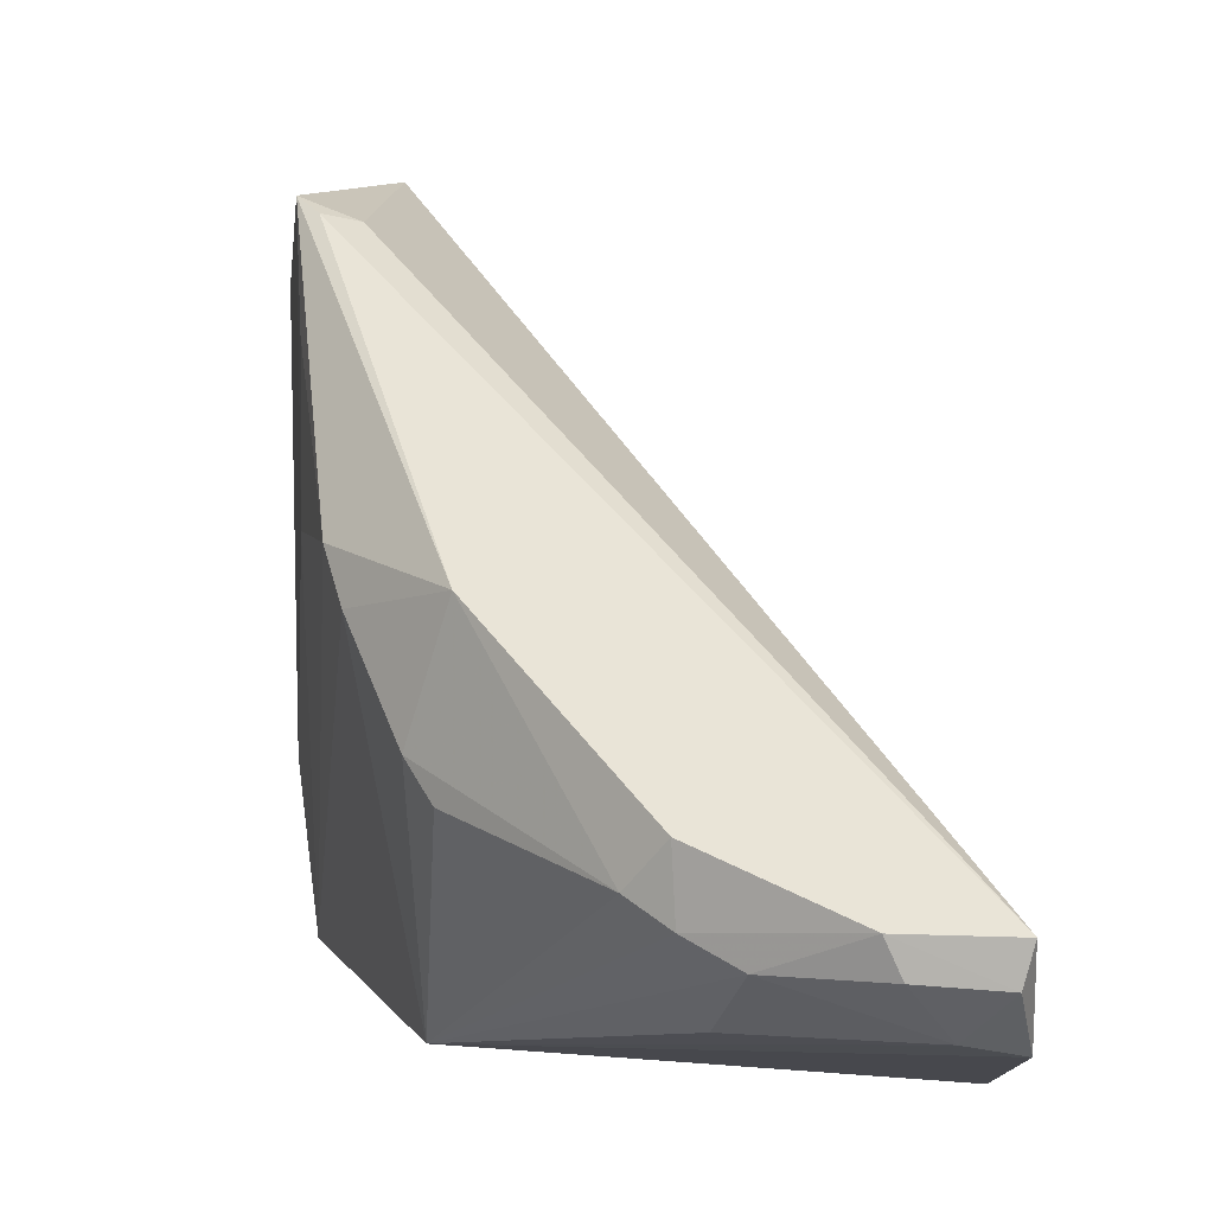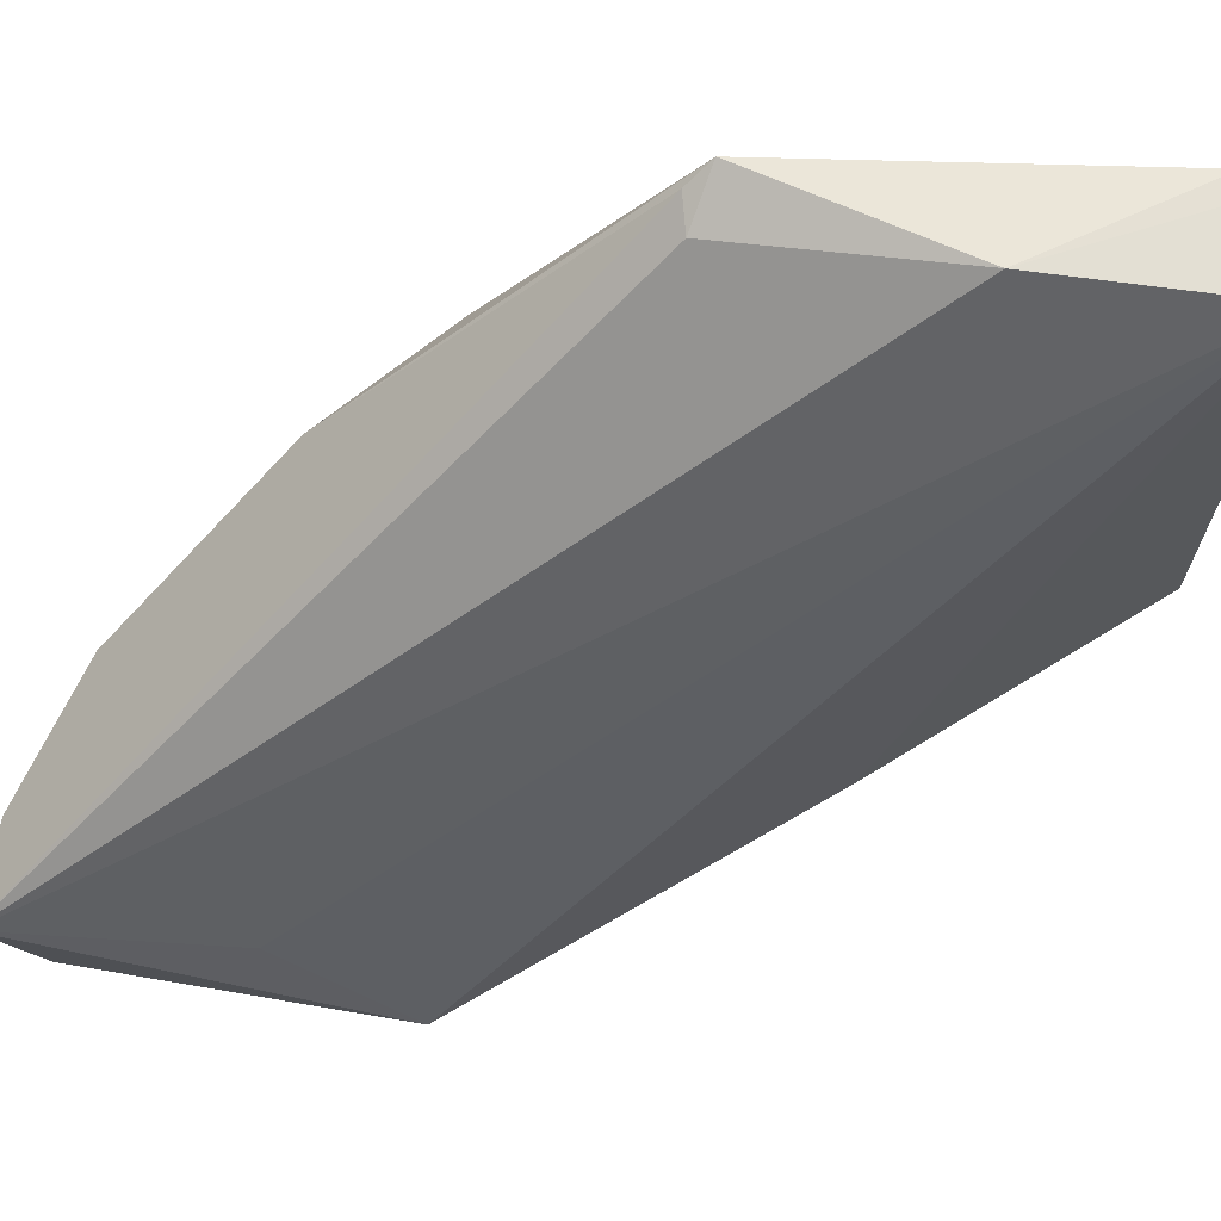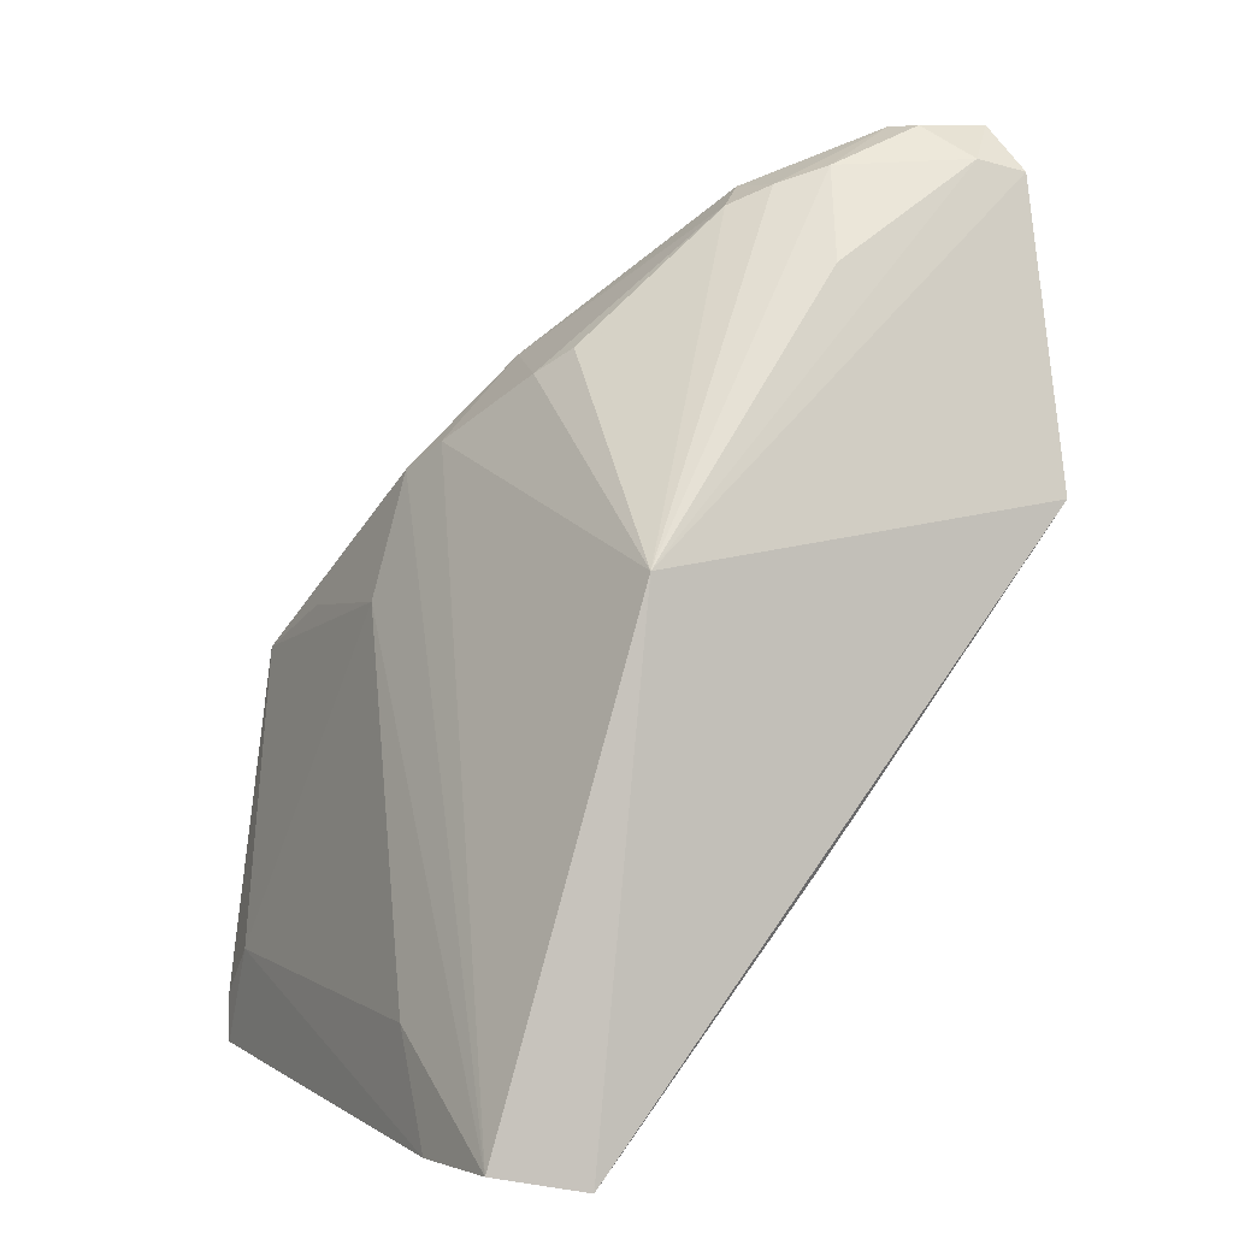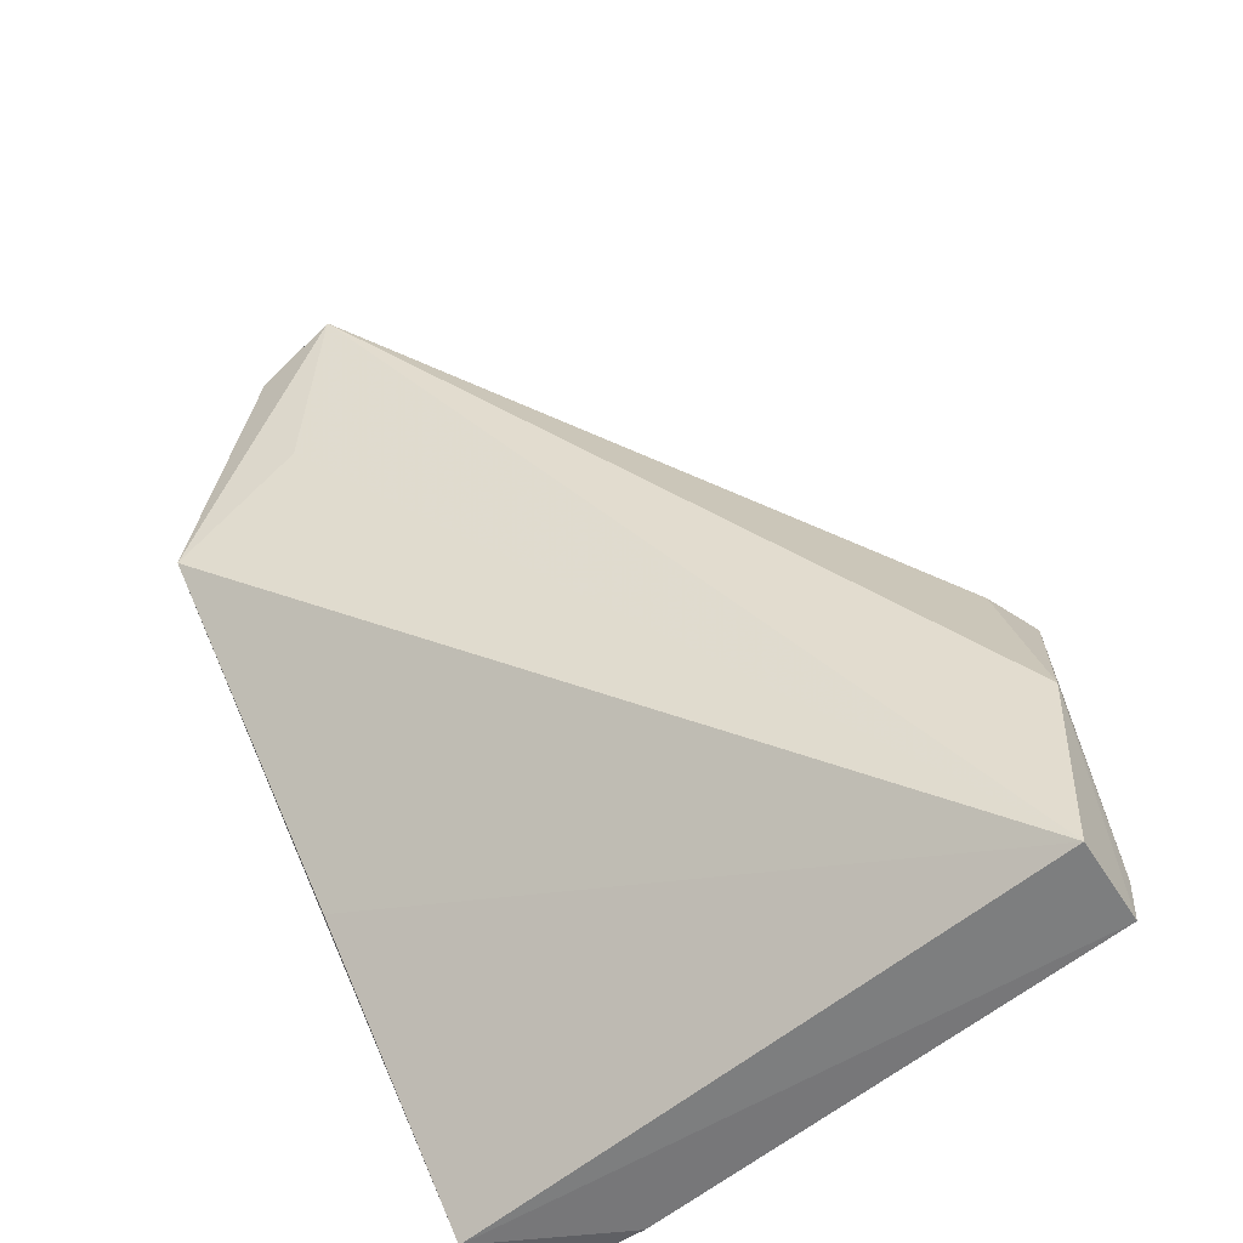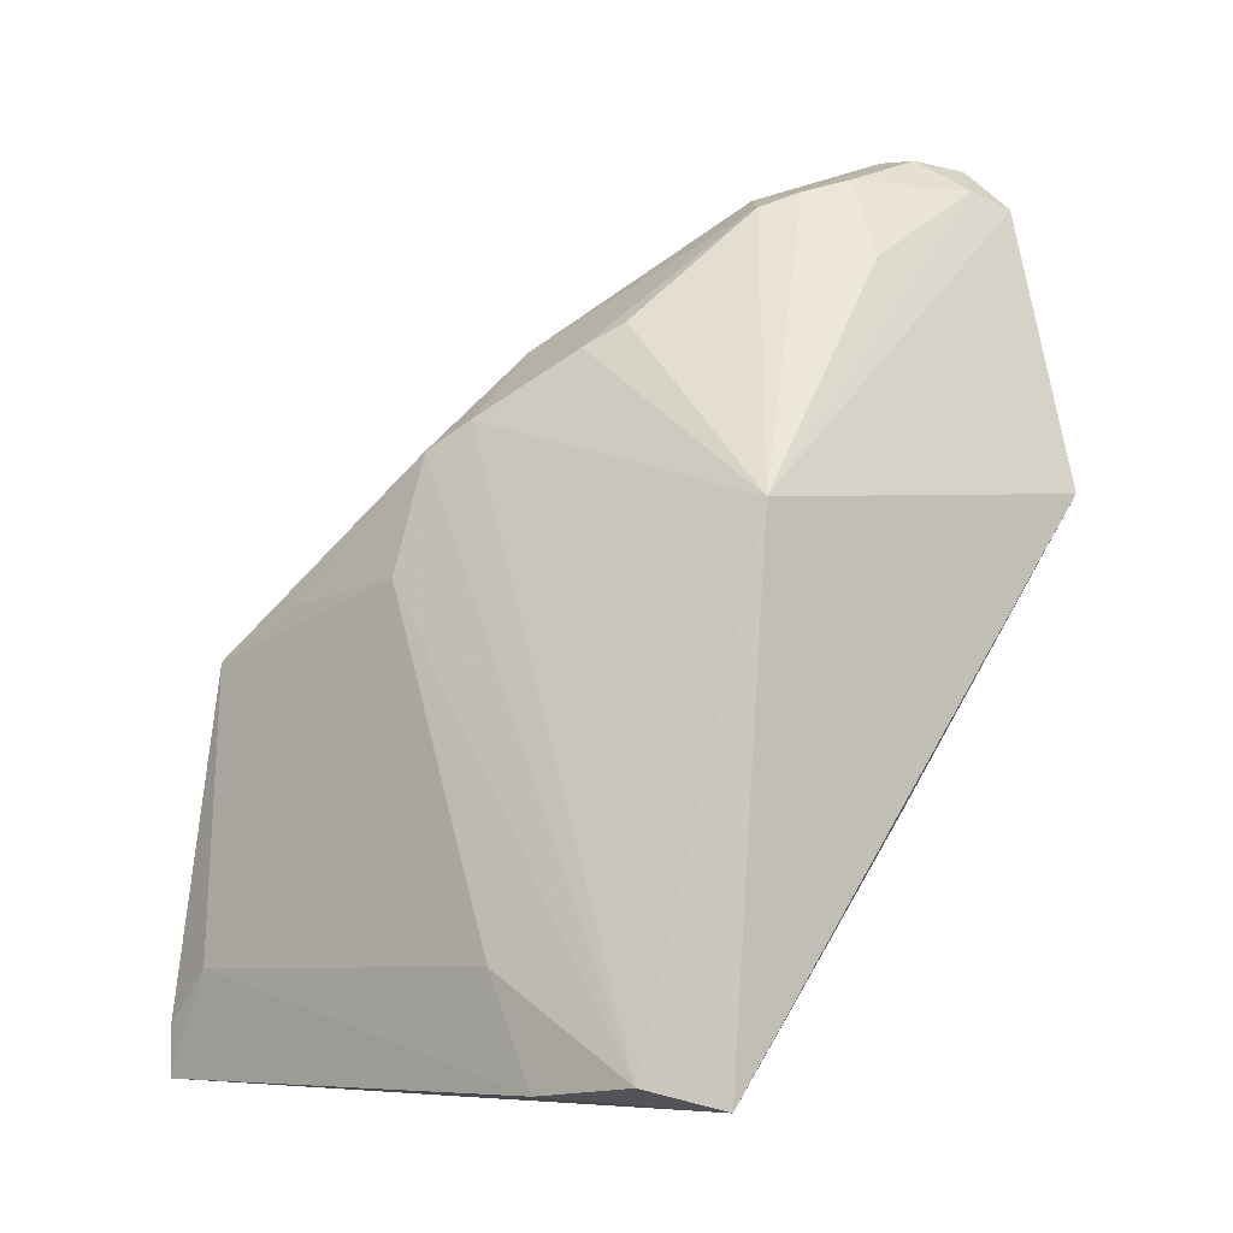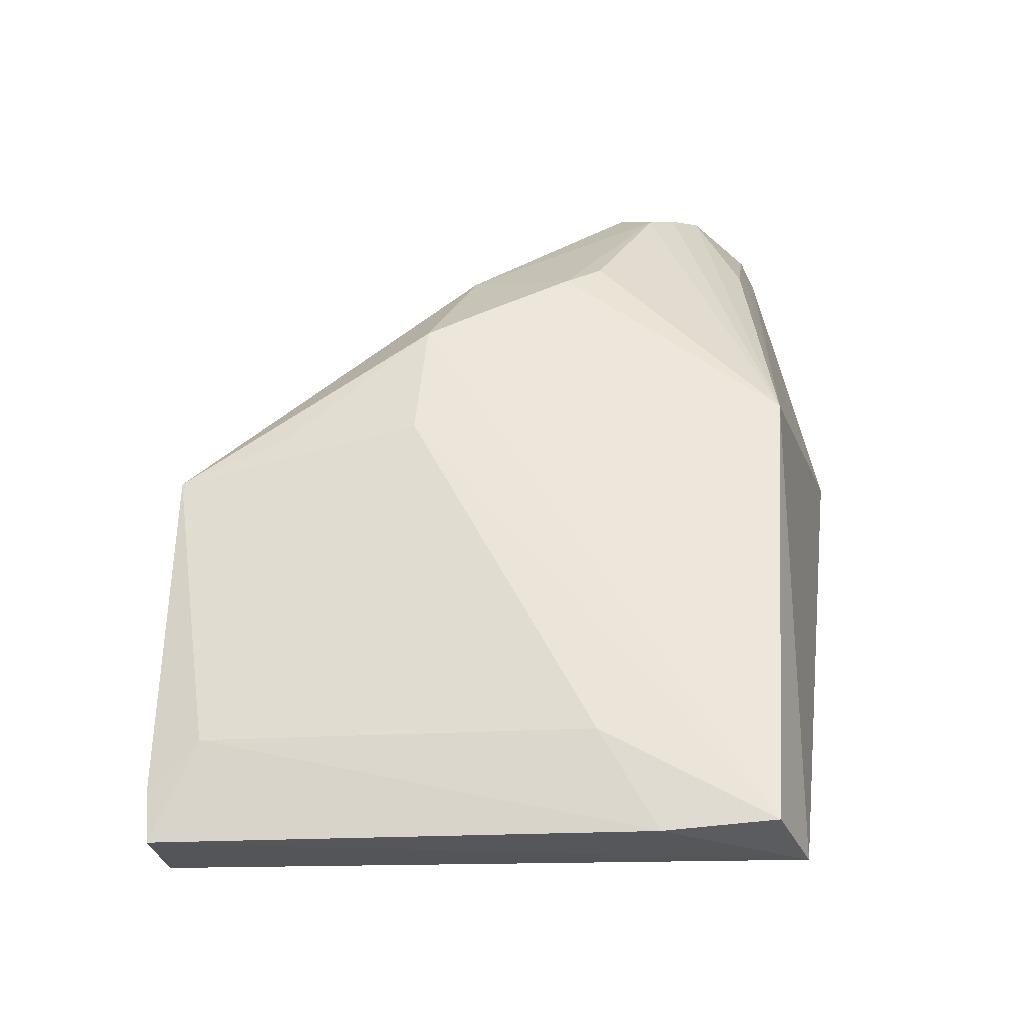
<metadata>
{"format":"obj","ext":"obj","renderer":"f3d","projection":"perspective","resolution":1024,"background":"white","views":[{"elev":2.6,"azim":2.7,"up":"+Y"},{"elev":74.0,"azim":99.0,"up":"+Y"},{"elev":1.2,"azim":-26.9,"up":"+Z"},{"elev":-60.2,"azim":128.9,"up":"+Z"},{"elev":-10.0,"azim":-43.4,"up":"+Z"},{"elev":-21.6,"azim":-77.8,"up":"+Z"}]}
</metadata>
<code>
v 0.01149 0.01377 0.131
v 0.01166 0.006765 0.1266
v 0.01099 0.0004912 0.1012
v -0.03658 0.05477 0.05542
v -0.02346 0.02122 0.1108
v -0.02856 0.05573 0.05503
v -0.007221 0.01302 0.1252
v -0.03252 0.05517 0.08923
v -0.03596 0.002284 0.05489
v 0.009102 0.01018 0.1125
v 0.004755 0.0112 0.1303
v -0.02738 0.05741 0.07226
v -0.007469 0.01824 0.1257
v -0.02362 0.001709 0.09589
v -0.02845 0.0008311 0.05323
v -0.03626 0.01676 0.06305
v 0.01074 0.01086 0.1307
v -0.03646 0.05511 0.05962
v -0.02806 0.05339 0.09022
v -0.03081 0.05391 0.09092
v 0.003565 0.01385 0.1305
v -0.0203 0.03085 0.1131
v -0.0103 0.01494 0.1236
v -0.02754 0.02941 0.106
v -0.0055 0.006563 0.1187
v -0.01044 0.001018 0.07447
v -0.03657 0.01172 0.05429
v 0.007634 0.007525 0.1274
v -0.03656 0.05068 0.06397
v -0.003343 0.01107 0.1267
v -0.02142 0.01836 0.1127
v -0.03172 0.03375 0.09339
v -0.02894 0.03332 0.1039
v -0.03177 0.04607 0.09295
f 1 2 3
f 10 6 1
f 10 1 3
f 10 3 6
f 12 6 4
f 12 1 6
f 14 3 2
f 15 14 9
f 15 3 14
f 15 4 6
f 17 2 1
f 18 12 4
f 18 8 12
f 19 12 8
f 19 1 12
f 20 19 8
f 20 1 19
f 21 1 20
f 21 17 1
f 21 11 17
f 21 13 7
f 22 20 8
f 22 21 20
f 22 13 21
f 23 7 13
f 23 14 7
f 23 22 5
f 23 13 22
f 24 14 5
f 24 9 14
f 24 5 22
f 26 15 6
f 26 6 3
f 26 3 15
f 27 15 9
f 27 4 15
f 27 9 16
f 28 17 11
f 28 2 17
f 28 25 14
f 28 14 2
f 29 8 18
f 29 27 16
f 29 18 4
f 29 4 27
f 30 21 7
f 30 11 21
f 30 7 14
f 30 14 25
f 30 28 11
f 30 25 28
f 31 23 5
f 31 5 14
f 31 14 23
f 32 16 9
f 32 29 16
f 32 8 29
f 33 24 22
f 33 22 8
f 33 32 9
f 33 9 24
f 34 33 8
f 34 8 32
f 34 32 33

</code>
